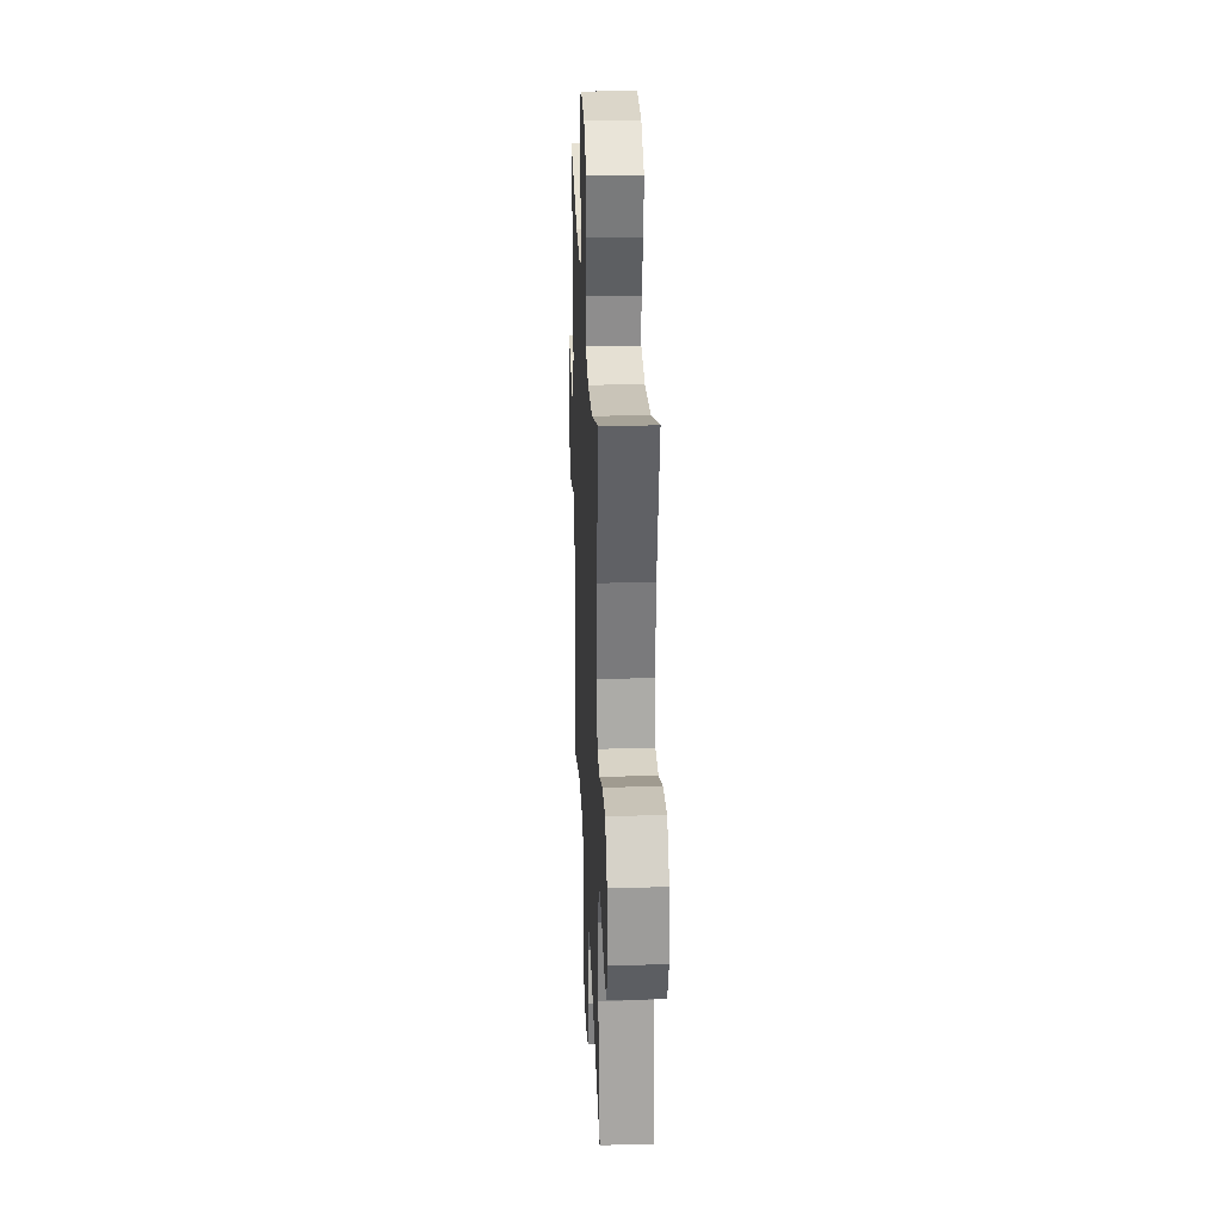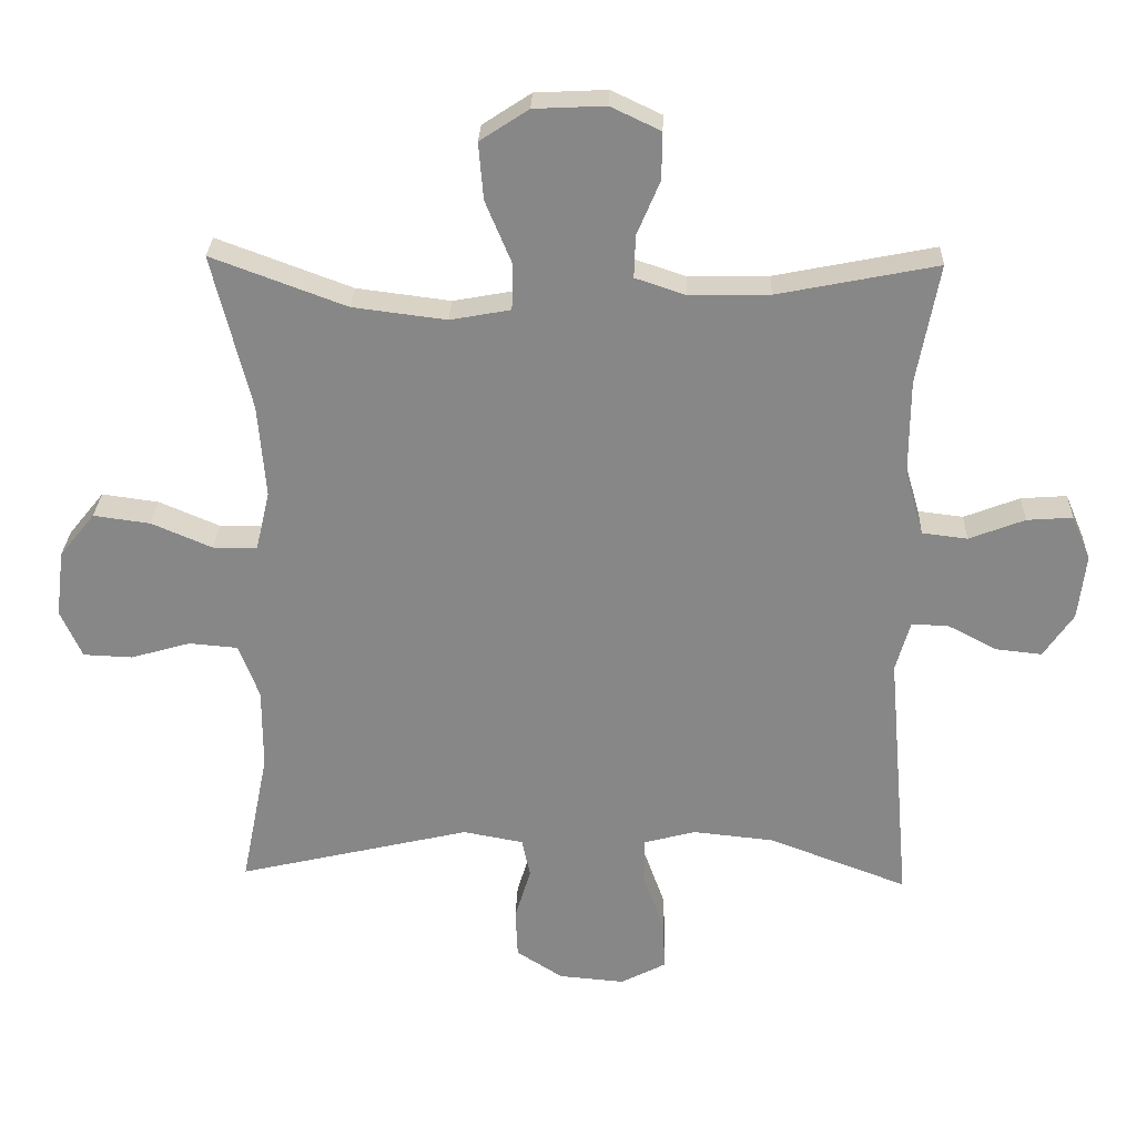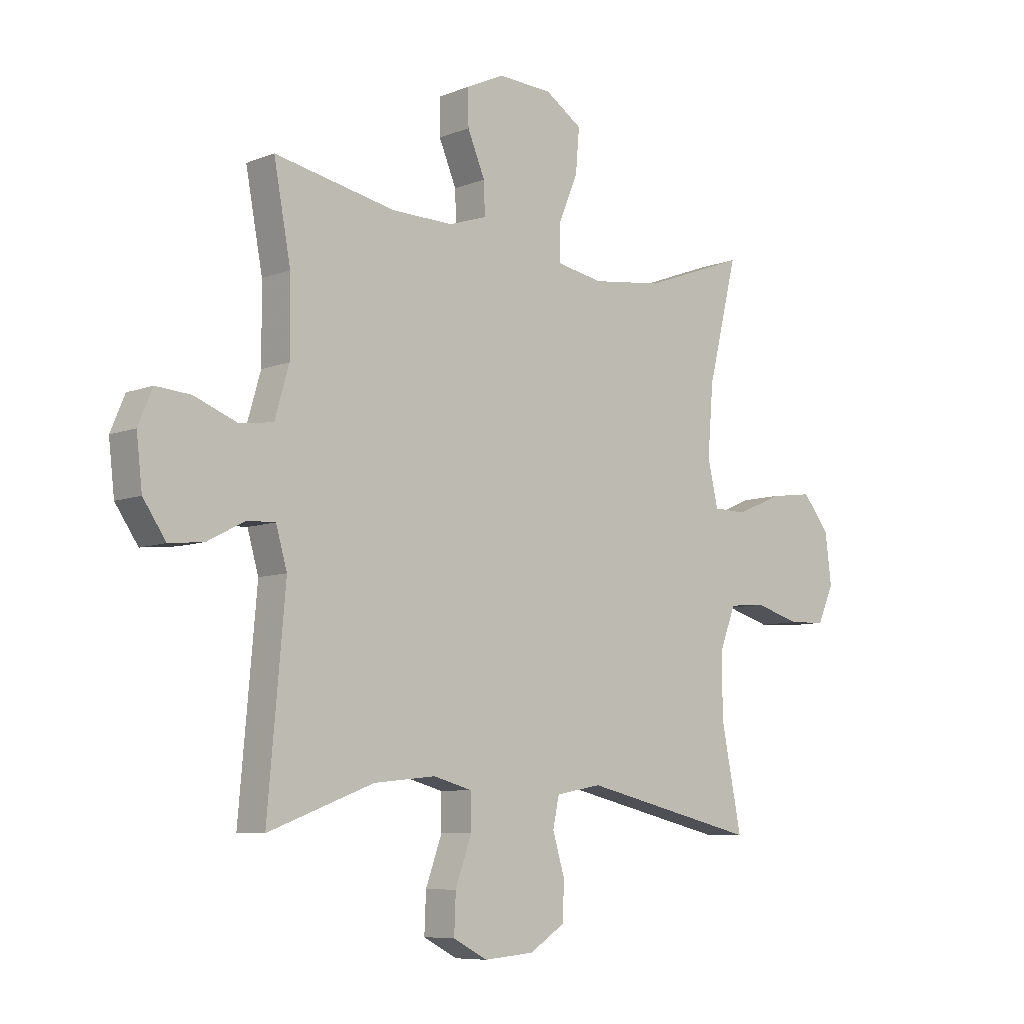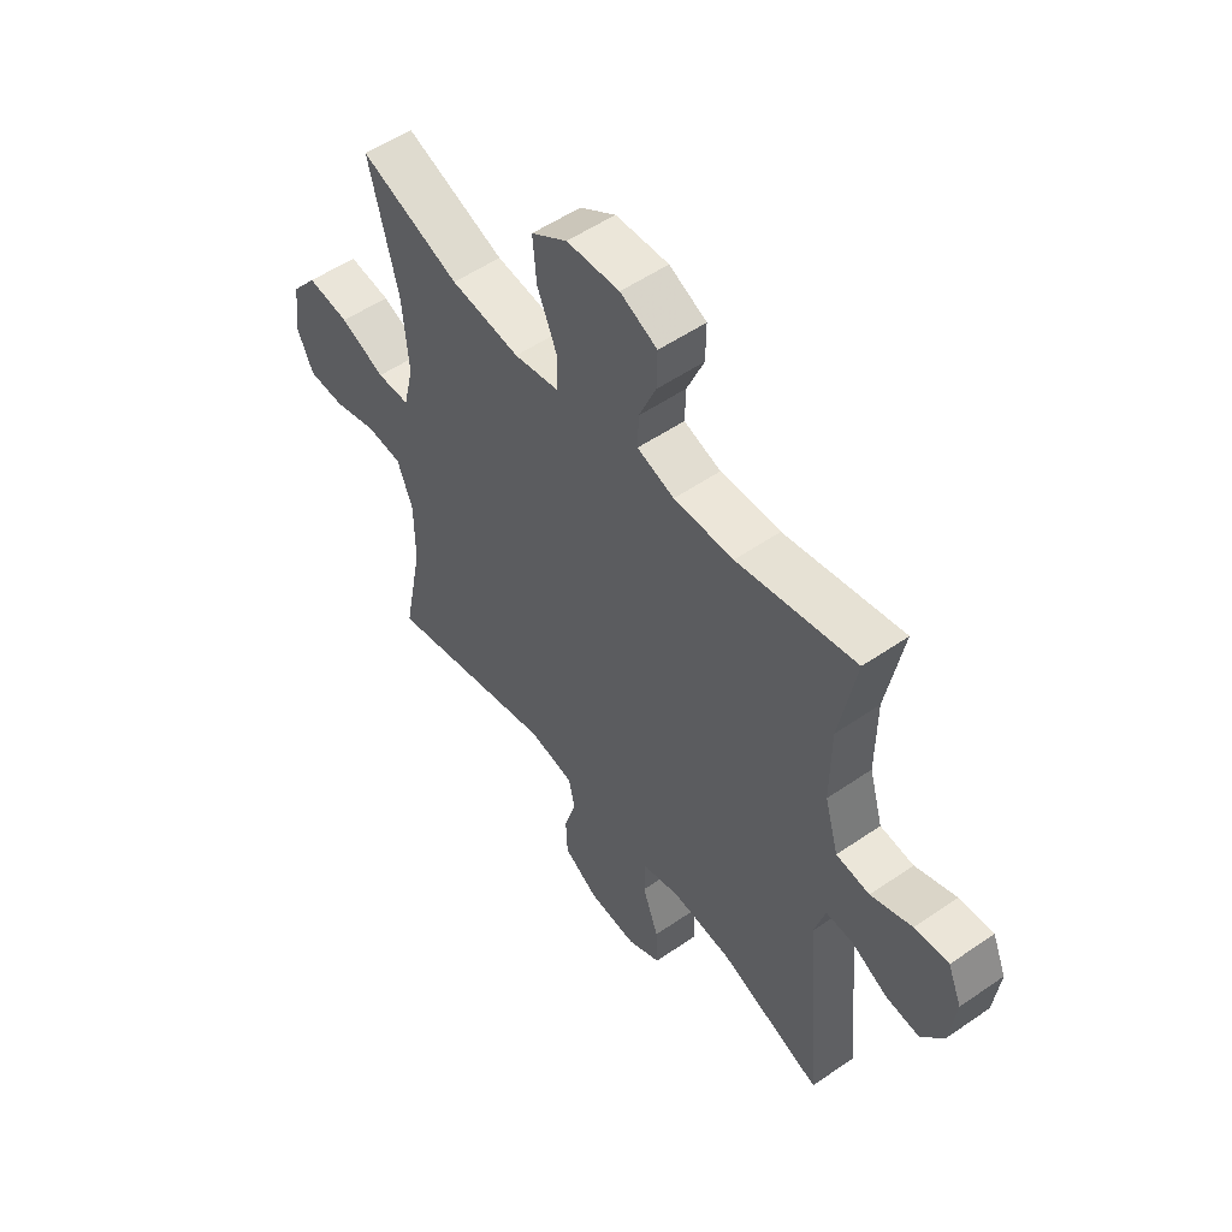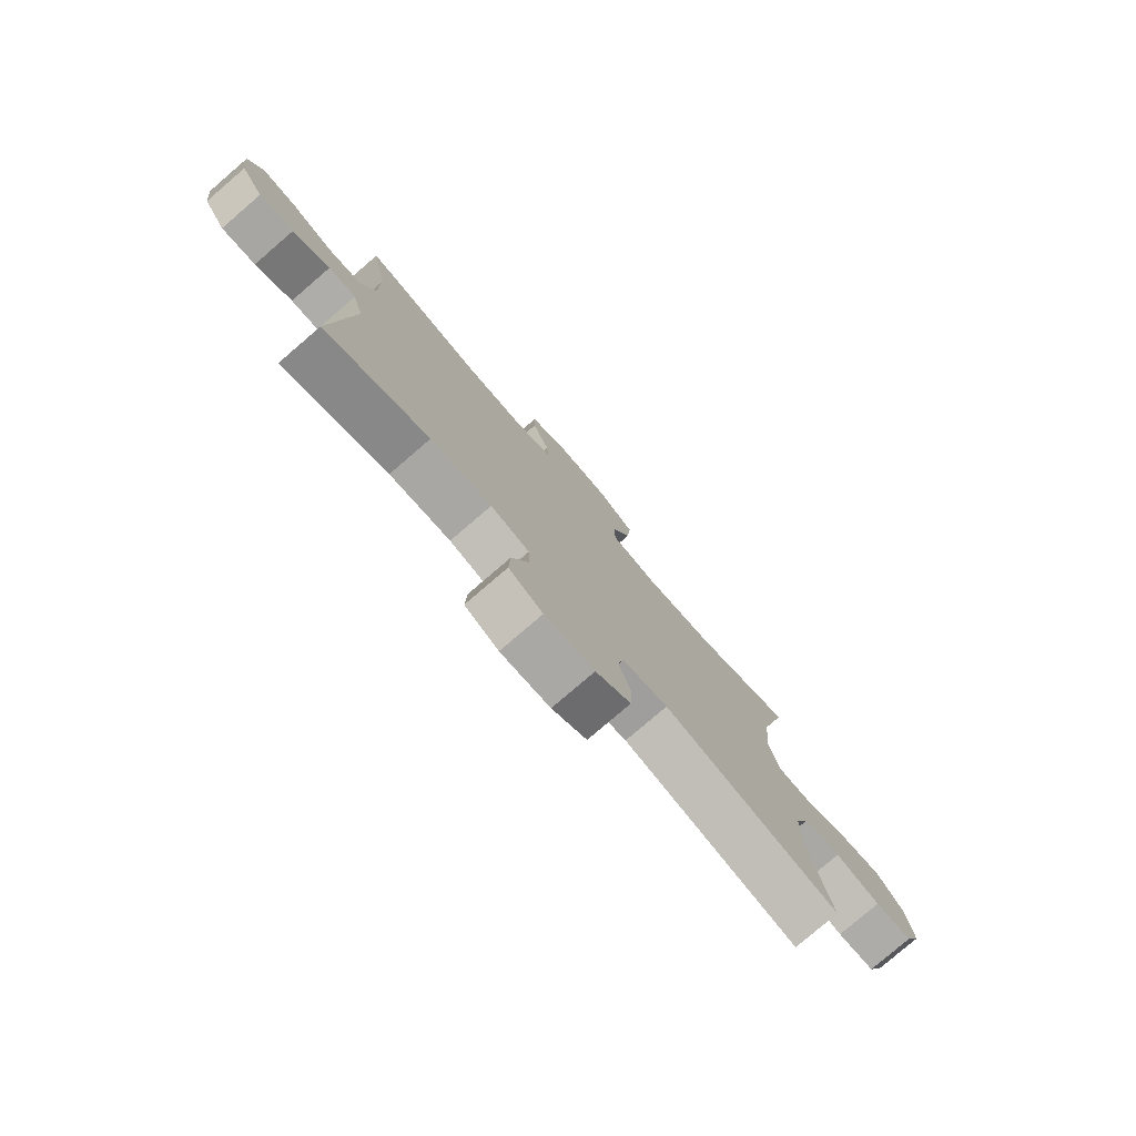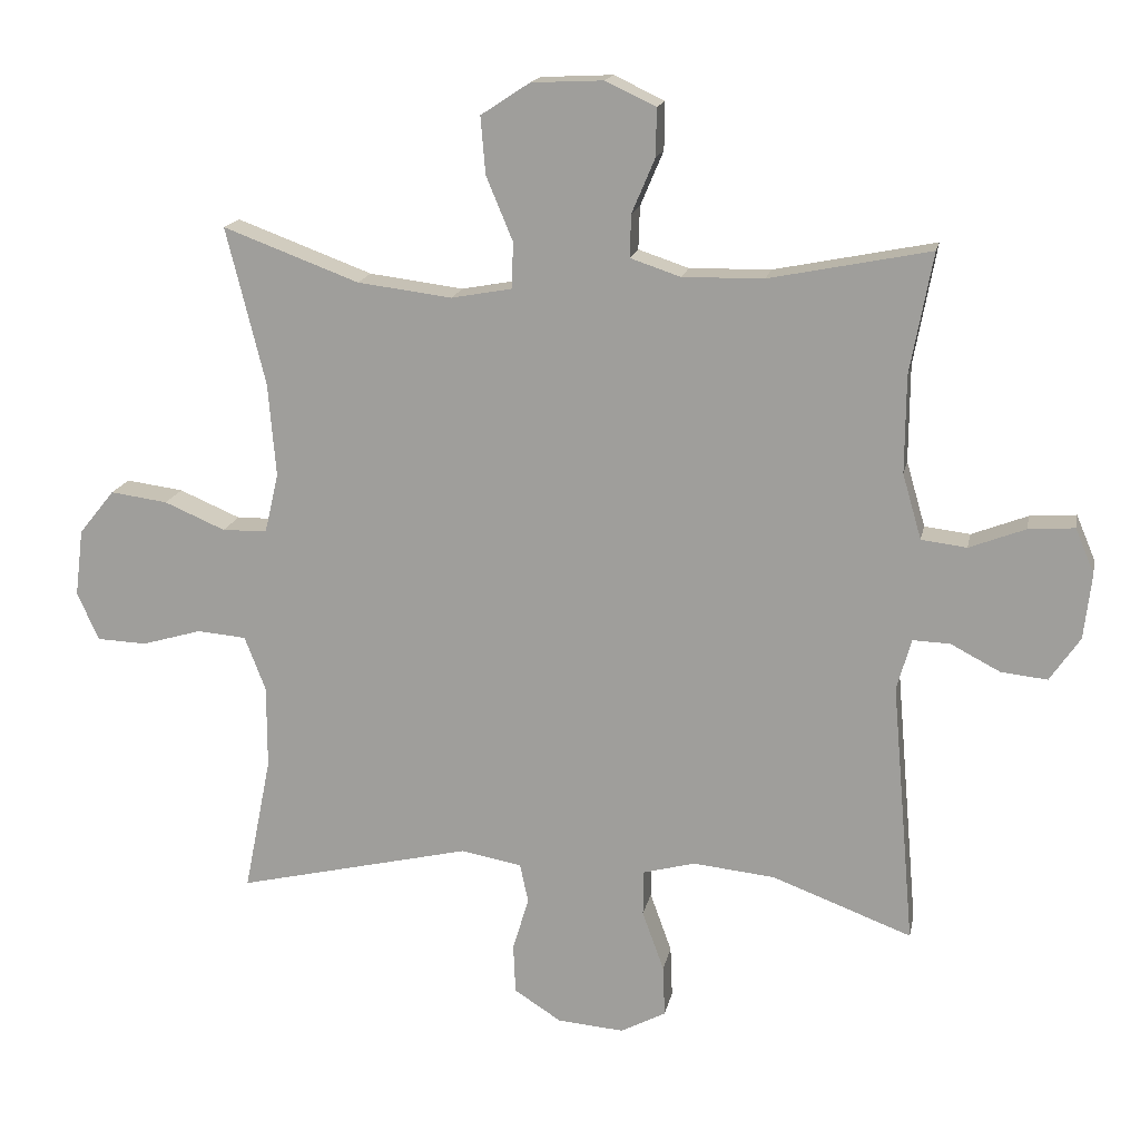
<metadata>
{"format":"obj","ext":"obj","renderer":"f3d","projection":"perspective","resolution":1024,"background":"white","views":[{"elev":27.3,"azim":-92.4,"up":"+Z"},{"elev":27.4,"azim":2.0,"up":"+Z"},{"elev":-7.7,"azim":137.7,"up":"+Z"},{"elev":53.5,"azim":53.6,"up":"+Z"},{"elev":-78.5,"azim":130.7,"up":"+Z"},{"elev":16.5,"azim":11.2,"up":"+Z"}]}
</metadata>
<code>
v -0.5 0.07 -0.5
v -0.461 0.07 -0.305
v -0.461 0.07 -0.187
v -0.491 0.07 -0.109
v -0.561 0.07 -0.103
v -0.647 0.07 -0.128
v -0.718 0.07 -0.125
v -0.749 0.07 -0.056
v -0.737 0.07 0.04
v -0.686 0.07 0.103
v -0.604 0.07 0.092
v -0.517 0.07 0.055
v -0.453 0.07 0.056
v -0.433 0.07 0.141
v -0.444 0.07 0.275
v -0.5 0.07 0.5
v -0.306 0.07 0.428
v -0.171 0.07 0.411
v -0.084 0.07 0.427
v -0.082 0.07 0.493
v -0.12 0.07 0.584
v -0.127 0.07 0.666
v -0.057 0.07 0.712
v 0.046 0.07 0.717
v 0.118 0.07 0.683
v 0.117 0.07 0.615
v 0.084 0.07 0.537
v 0.082 0.07 0.476
v 0.154 0.07 0.452
v 0.27 0.07 0.454
v 0.5 0.07 0.5
v 0.468 0.07 0.328
v 0.467 0.07 0.189
v 0.494 0.07 0.096
v 0.559 0.07 0.088
v 0.639 0.07 0.119
v 0.705 0.07 0.124
v 0.732 0.07 0.06
v 0.721 0.07 -0.034
v 0.678 0.07 -0.097
v 0.612 0.07 -0.09
v 0.541 0.07 -0.053
v 0.488 0.07 -0.051
v 0.467 0.07 -0.124
v 0.5 0.07 -0.5
v 0.3 0.07 -0.425
v 0.183 0.07 -0.413
v 0.109 0.07 -0.433
v 0.108 0.07 -0.498
v 0.139 0.07 -0.584
v 0.142 0.07 -0.657
v 0.077 0.07 -0.691
v -0.018 0.07 -0.683
v -0.085 0.07 -0.64
v -0.088 0.07 -0.569
v -0.065 0.07 -0.493
v -0.077 0.07 -0.437
v -0.164 0.07 -0.421
v -0.5 0 -0.5
v -0.461 0 -0.305
v -0.461 0 -0.187
v -0.491 0 -0.109
v -0.561 0 -0.103
v -0.647 0 -0.128
v -0.718 0 -0.125
v -0.749 0 -0.056
v -0.737 0 0.04
v -0.686 0 0.103
v -0.604 0 0.092
v -0.517 0 0.055
v -0.453 0 0.056
v -0.433 0 0.141
v -0.444 0 0.275
v -0.5 0 0.5
v -0.306 0 0.428
v -0.171 0 0.411
v -0.084 0 0.427
v -0.082 0 0.493
v -0.12 0 0.584
v -0.127 0 0.666
v -0.057 0 0.712
v 0.046 0 0.717
v 0.118 0 0.683
v 0.117 0 0.615
v 0.084 0 0.537
v 0.082 0 0.476
v 0.154 0 0.452
v 0.27 0 0.454
v 0.5 0 0.5
v 0.468 0 0.328
v 0.467 0 0.189
v 0.494 0 0.096
v 0.559 0 0.088
v 0.639 0 0.119
v 0.705 0 0.124
v 0.732 0 0.06
v 0.721 0 -0.034
v 0.678 0 -0.097
v 0.612 0 -0.09
v 0.541 0 -0.053
v 0.488 0 -0.051
v 0.467 0 -0.124
v 0.5 0 -0.5
v 0.3 0 -0.425
v 0.183 0 -0.413
v 0.109 0 -0.433
v 0.108 0 -0.498
v 0.139 0 -0.584
v 0.142 0 -0.657
v 0.077 0 -0.691
v -0.018 0 -0.683
v -0.085 0 -0.64
v -0.088 0 -0.569
v -0.065 0 -0.493
v -0.077 0 -0.437
v -0.164 0 -0.421
f 53 54 55 56
f 53 56 57
f 52 53 57
f 49 50 51 52
f 48 49 52 57
f 47 48 57 58
f 44 45 46
f 43 44 46 47
f 39 40 41 42
f 39 42 43
f 38 39 43
f 35 36 37 38
f 34 35 38 43
f 33 34 43 47
f 30 31 32
f 29 30 32 33
f 28 29 33 47
f 24 25 26 27
f 24 27 28
f 20 21 22 23
f 19 20 23 24
f 15 16 17
f 14 15 17 18
f 13 14 18 19
f 9 10 11 12
f 9 12 13
f 8 9 13
f 5 6 7 8
f 4 5 8 13
f 3 4 13 19
f 58 1 2
f 58 2 3 19
f 28 47 58
f 19 24 28 58
f 114 113 112 111
f 115 114 111
f 115 111 110
f 110 109 108 107
f 115 110 107 106
f 116 115 106 105
f 104 103 102
f 105 104 102 101
f 100 99 98 97
f 101 100 97
f 101 97 96
f 96 95 94 93
f 101 96 93 92
f 105 101 92 91
f 90 89 88
f 91 90 88 87
f 105 91 87 86
f 85 84 83 82
f 86 85 82
f 81 80 79 78
f 82 81 78 77
f 75 74 73
f 76 75 73 72
f 77 76 72 71
f 70 69 68 67
f 71 70 67
f 71 67 66
f 66 65 64 63
f 71 66 63 62
f 77 71 62 61
f 60 59 116
f 77 61 60 116
f 116 105 86
f 116 86 82 77
f 1 59 60 2
f 2 60 61 3
f 3 61 62 4
f 4 62 63 5
f 5 63 64 6
f 6 64 65 7
f 7 65 66 8
f 8 66 67 9
f 9 67 68 10
f 10 68 69 11
f 11 69 70 12
f 12 70 71 13
f 13 71 72 14
f 14 72 73 15
f 15 73 74 16
f 16 74 75 17
f 17 75 76 18
f 18 76 77 19
f 19 77 78 20
f 20 78 79 21
f 21 79 80 22
f 22 80 81 23
f 23 81 82 24
f 24 82 83 25
f 25 83 84 26
f 26 84 85 27
f 27 85 86 28
f 28 86 87 29
f 29 87 88 30
f 30 88 89 31
f 31 89 90 32
f 32 90 91 33
f 33 91 92 34
f 34 92 93 35
f 35 93 94 36
f 36 94 95 37
f 37 95 96 38
f 38 96 97 39
f 39 97 98 40
f 40 98 99 41
f 41 99 100 42
f 42 100 101 43
f 43 101 102 44
f 44 102 103 45
f 45 103 104 46
f 46 104 105 47
f 47 105 106 48
f 48 106 107 49
f 49 107 108 50
f 50 108 109 51
f 51 109 110 52
f 52 110 111 53
f 53 111 112 54
f 54 112 113 55
f 55 113 114 56
f 56 114 115 57
f 57 115 116 58
f 58 116 59 1

</code>
